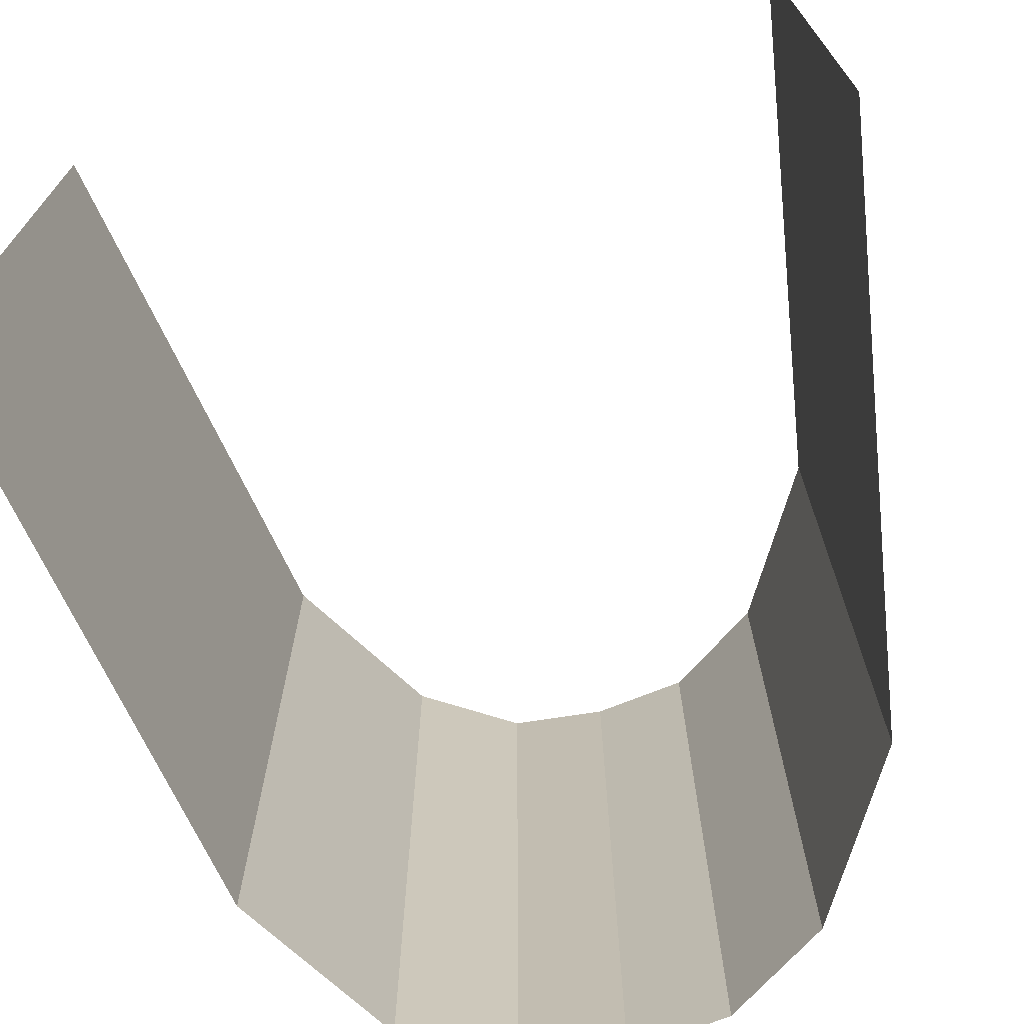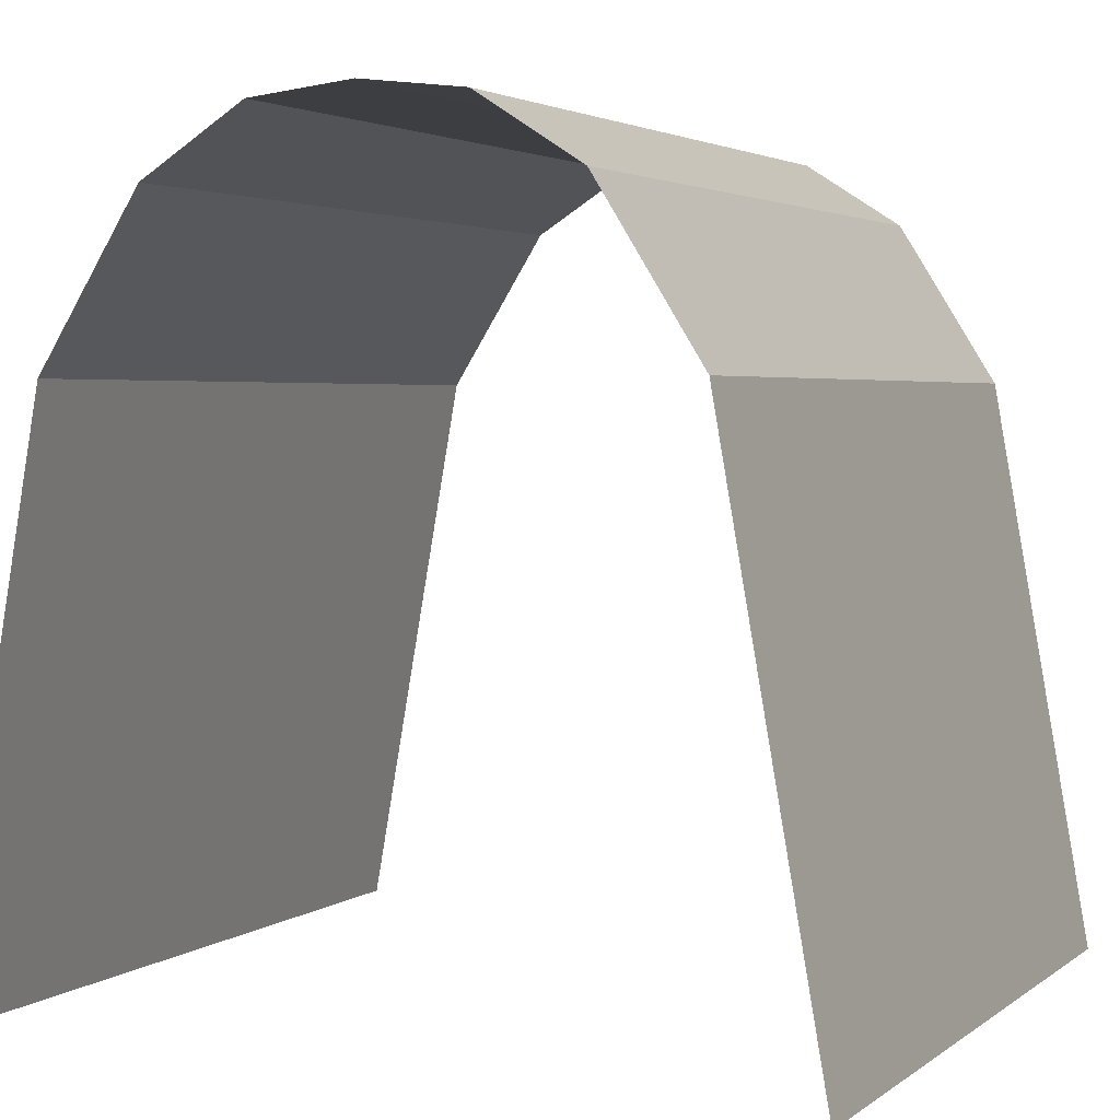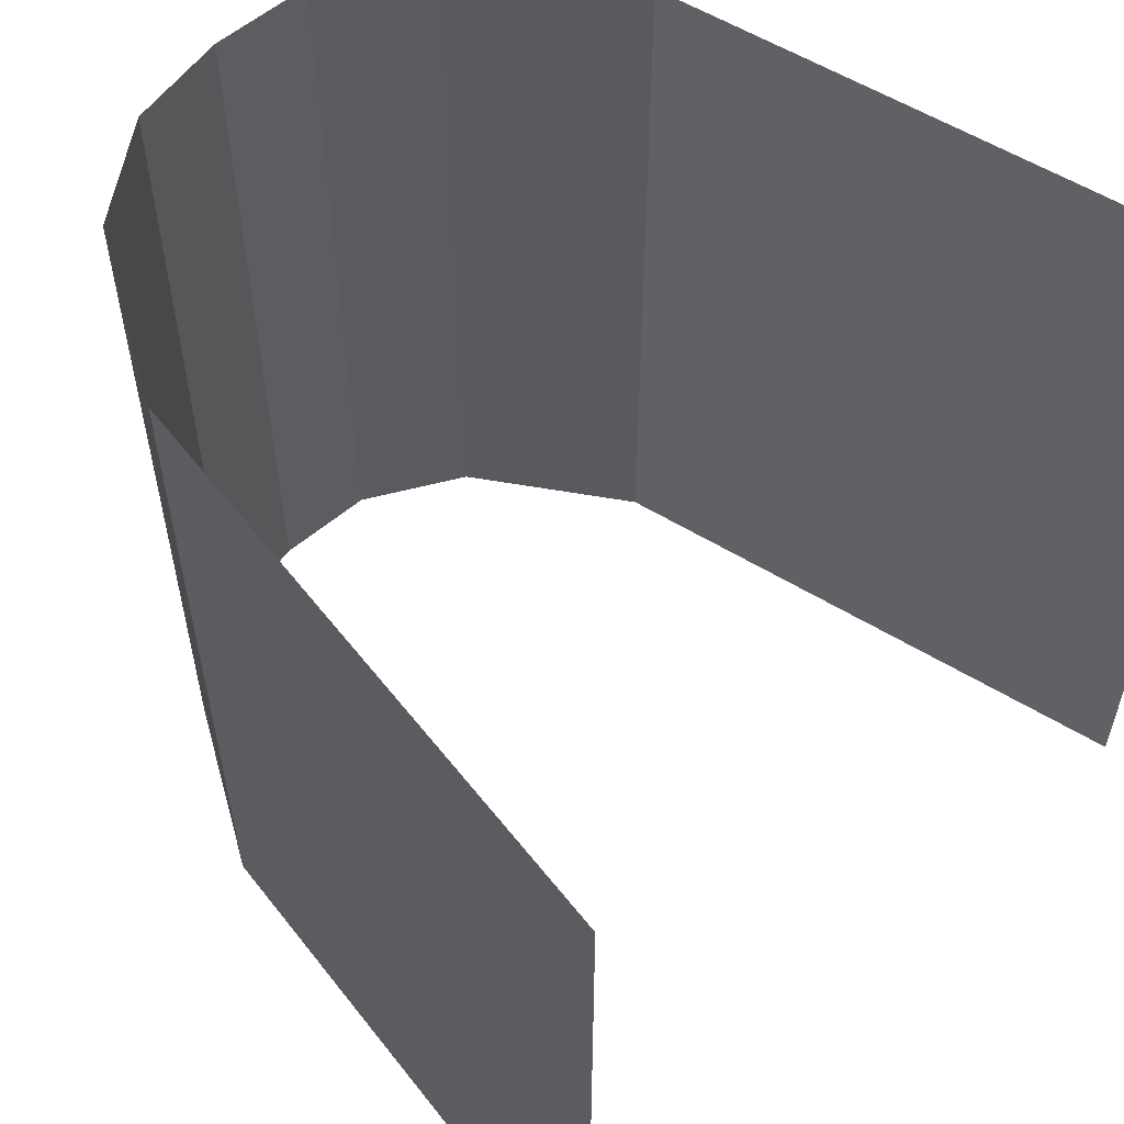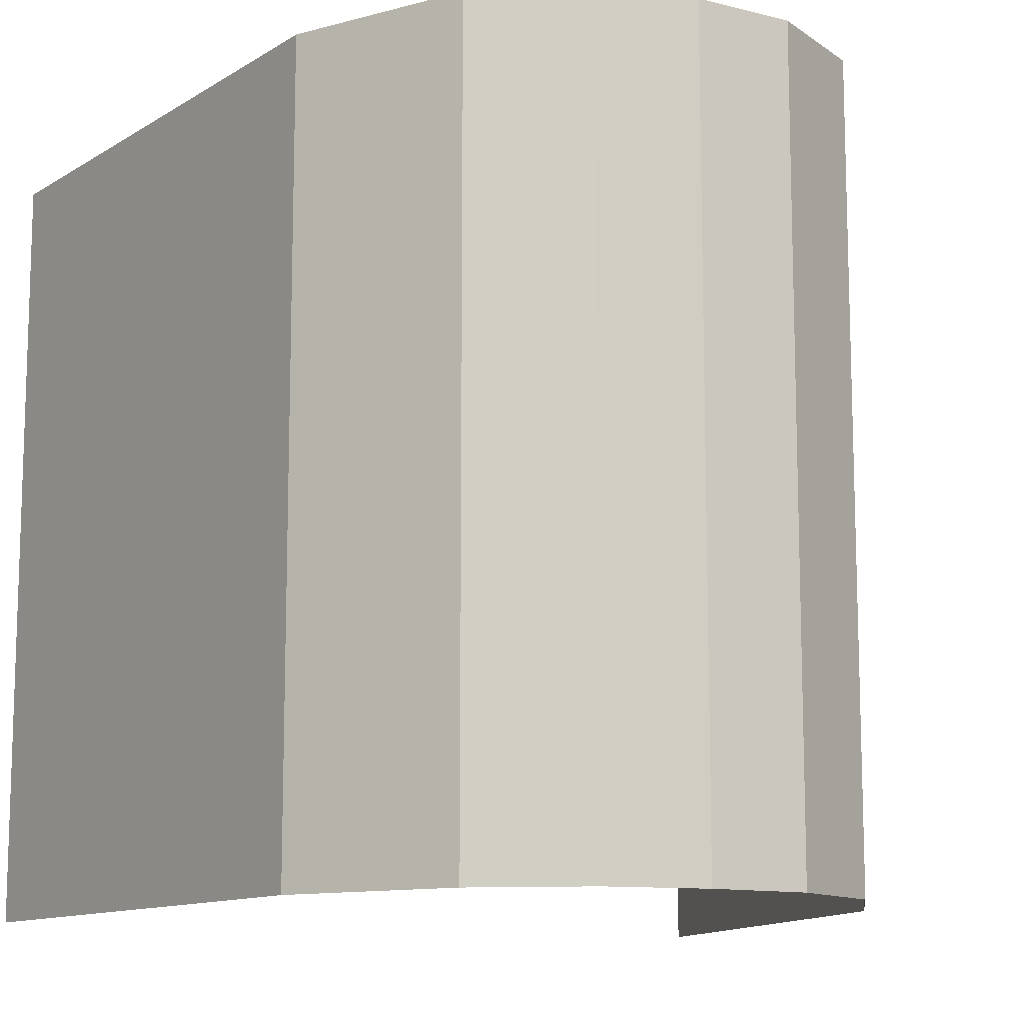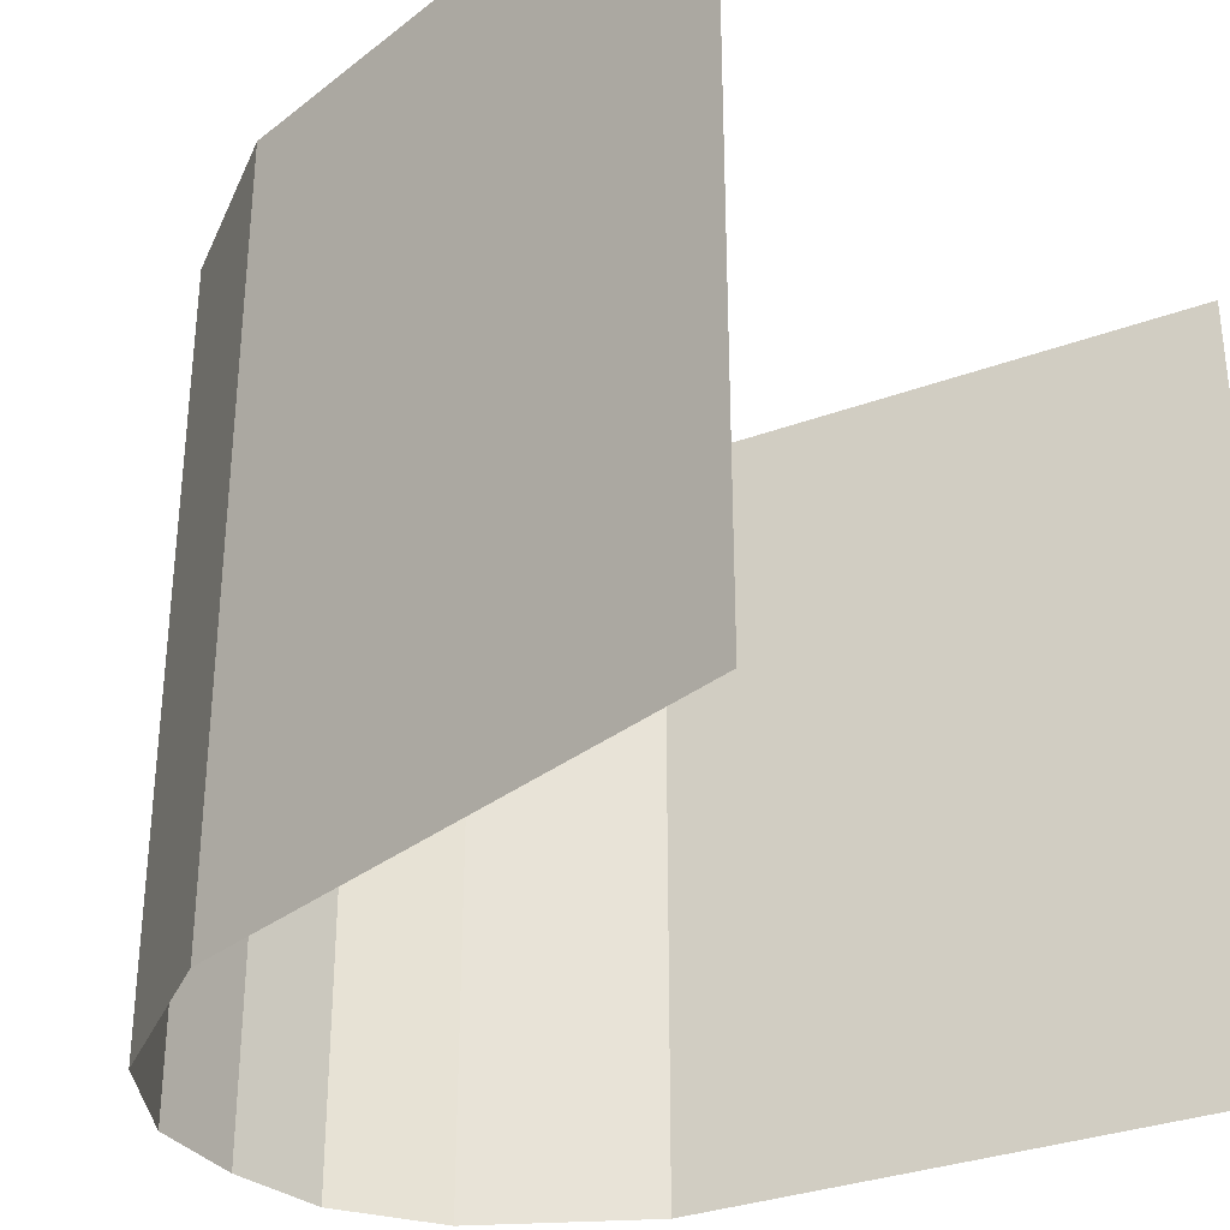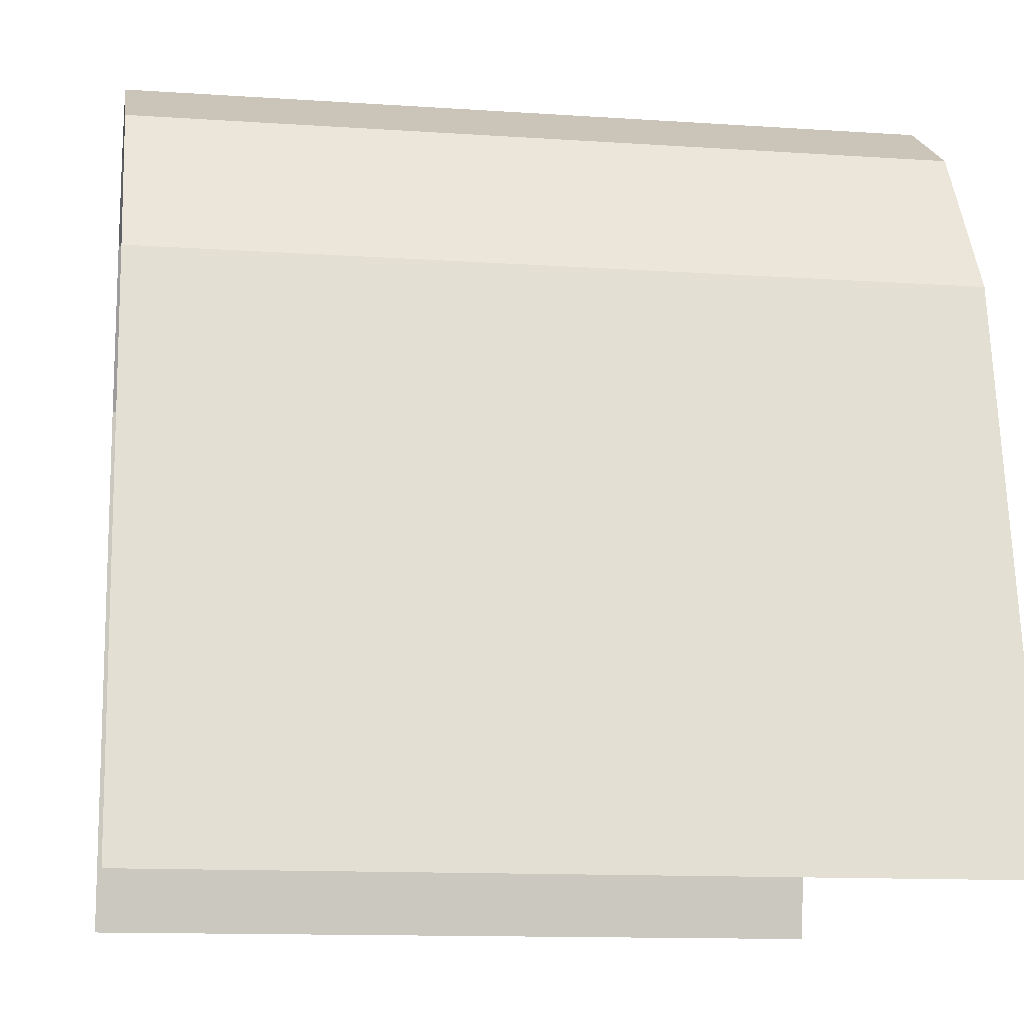
<metadata>
{"format":"obj","ext":"obj","renderer":"f3d","projection":"perspective","resolution":1024,"background":"white","views":[{"elev":-71.5,"azim":15.3,"up":"+Z"},{"elev":3.0,"azim":23.9,"up":"+Y"},{"elev":57.5,"azim":-47.7,"up":"+Z"},{"elev":-11.7,"azim":155.0,"up":"+Z"},{"elev":-32.9,"azim":-53.1,"up":"+Z"},{"elev":-12.4,"azim":-99.1,"up":"+Y"}]}
</metadata>
<code>
o Grid_Grid.003
v 0 1 0.5
v 0.125 0.9857 0.5
v 0.25 0.9057 0.5
v 0.375 0.7057 0.5
v 0.5 0 0.5
v 0 1 0.375
v 0.125 0.9857 0.375
v 0.25 0.9057 0.375
v 0.375 0.7057 0.375
v 0.5 0 0.375
v 0 1 0.25
v 0.125 0.9857 0.25
v 0.25 0.9057 0.25
v 0.375 0.7057 0.25
v 0.5 0 0.25
v 0 1 0.125
v 0.125 0.9857 0.125
v 0.25 0.9057 0.125
v 0.375 0.7057 0.125
v 0.5 0 0.125
v -0.5 0.005679 0
v -0.375 0.7057 0
v -0.25 0.9057 0
v -0.125 0.9857 0
v -0.5 0.005679 -0.125
v -0.375 0.7057 -0.125
v -0.25 0.9057 -0.125
v -0.125 0.9857 -0.125
v -0.5 0.005679 -0.25
v -0.375 0.7057 -0.25
v -0.25 0.9057 -0.25
v -0.125 0.9857 -0.25
v -0.5 0.005679 -0.375
v -0.375 0.7057 -0.375
v -0.25 0.9057 -0.375
v -0.125 0.9857 -0.375
v -0.5 0.005679 -0.5
v -0.375 0.7057 -0.5
v -0.25 0.9057 -0.5
v -0.125 0.9857 -0.5
v 0.5 0 0
v 0.5 0 -0.125
v 0.5 0 -0.25
v 0.5 0 -0.375
v 0.5 0 -0.5
v 0.375 0.7057 0
v 0.375 0.7057 -0.125
v 0.375 0.7057 -0.25
v 0.375 0.7057 -0.375
v 0.375 0.7057 -0.5
v 0.25 0.9057 0
v 0.25 0.9057 -0.125
v 0.25 0.9057 -0.25
v 0.25 0.9057 -0.375
v 0.25 0.9057 -0.5
v 0.125 0.9857 0
v 0.125 0.9857 -0.125
v 0.125 0.9857 -0.25
v 0.125 0.9857 -0.375
v 0.125 0.9857 -0.5
v 0 1 0
v 0 1 -0.125
v 0 1 -0.25
v 0 1 -0.375
v 0 1 -0.5
v -0.125 0.9857 0.5
v -0.125 0.9857 0.375
v -0.125 0.9857 0.25
v -0.125 0.9857 0.125
v -0.25 0.9057 0.5
v -0.25 0.9057 0.375
v -0.25 0.9057 0.25
v -0.25 0.9057 0.125
v -0.375 0.7057 0.5
v -0.375 0.7057 0.375
v -0.375 0.7057 0.25
v -0.375 0.7057 0.125
v -0.5 0.005679 0.5
v -0.5 0.005679 0.375
v -0.5 0.005679 0.25
v -0.5 0.005679 0.125
f 2 7 6
f 3 8 7
f 4 9 8
f 5 10 9
f 7 12 11
f 8 13 12
f 9 14 13
f 10 15 14
f 12 17 16
f 13 18 17
f 14 19 18
f 15 20 19
f 1 2 6
f 2 3 7
f 3 4 8
f 4 5 9
f 6 7 11
f 7 8 12
f 8 9 13
f 9 10 14
f 11 12 16
f 12 13 17
f 13 14 18
f 14 15 19
f 22 26 25
f 23 27 26
f 24 28 27
f 26 30 29
f 27 31 30
f 28 32 31
f 30 34 33
f 31 35 34
f 32 36 35
f 34 38 37
f 35 39 38
f 36 40 39
f 21 22 25
f 22 23 26
f 23 24 27
f 25 26 29
f 26 27 30
f 27 28 31
f 29 30 33
f 30 31 34
f 31 32 35
f 33 34 37
f 34 35 38
f 35 36 39
f 42 47 46
f 43 48 47
f 44 49 48
f 45 50 49
f 47 52 51
f 48 53 52
f 49 54 53
f 50 55 54
f 52 57 56
f 53 58 57
f 54 59 58
f 55 60 59
f 57 62 61
f 58 63 62
f 59 64 63
f 60 65 64
f 41 42 46
f 42 43 47
f 43 44 48
f 44 45 49
f 46 47 51
f 47 48 52
f 48 49 53
f 49 50 54
f 51 52 56
f 52 53 57
f 53 54 58
f 54 55 59
f 56 57 61
f 57 58 62
f 58 59 63
f 59 60 64
f 67 71 70
f 68 72 71
f 69 73 72
f 71 75 74
f 72 76 75
f 73 77 76
f 75 79 78
f 76 80 79
f 77 81 80
f 66 67 70
f 67 68 71
f 68 69 72
f 70 71 74
f 71 72 75
f 72 73 76
f 74 75 78
f 75 76 79
f 76 77 80
f 17 56 61
f 18 51 56
f 19 46 51
f 20 41 46
f 16 17 61
f 17 18 56
f 18 19 51
f 19 20 46
f 61 62 28
f 62 63 32
f 63 64 36
f 64 65 40
f 24 61 28
f 28 62 32
f 32 63 36
f 36 64 40
f 6 67 66
f 11 68 67
f 16 69 68
f 61 24 69
f 24 23 73
f 23 22 77
f 22 21 81
f 1 6 66
f 6 11 67
f 11 16 68
f 16 61 69
f 69 24 73
f 73 23 77
f 77 22 81

</code>
